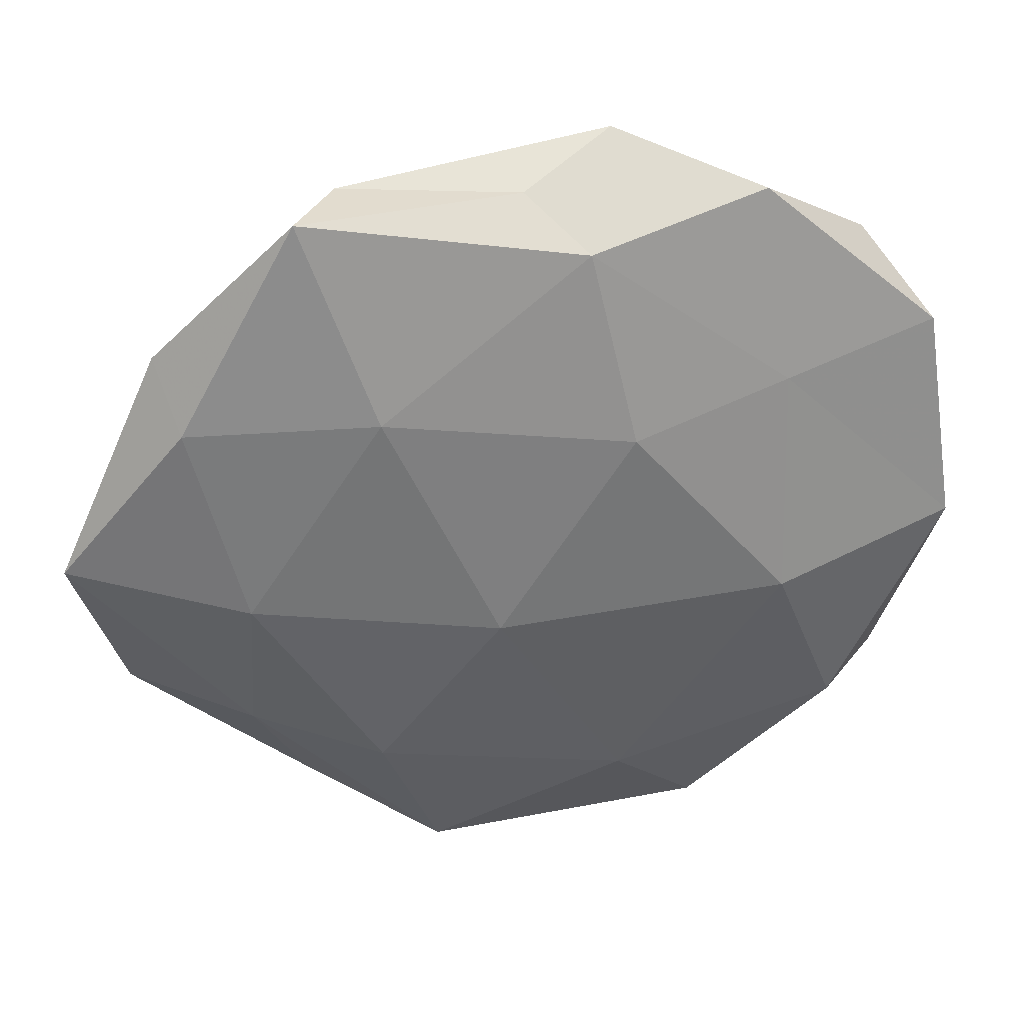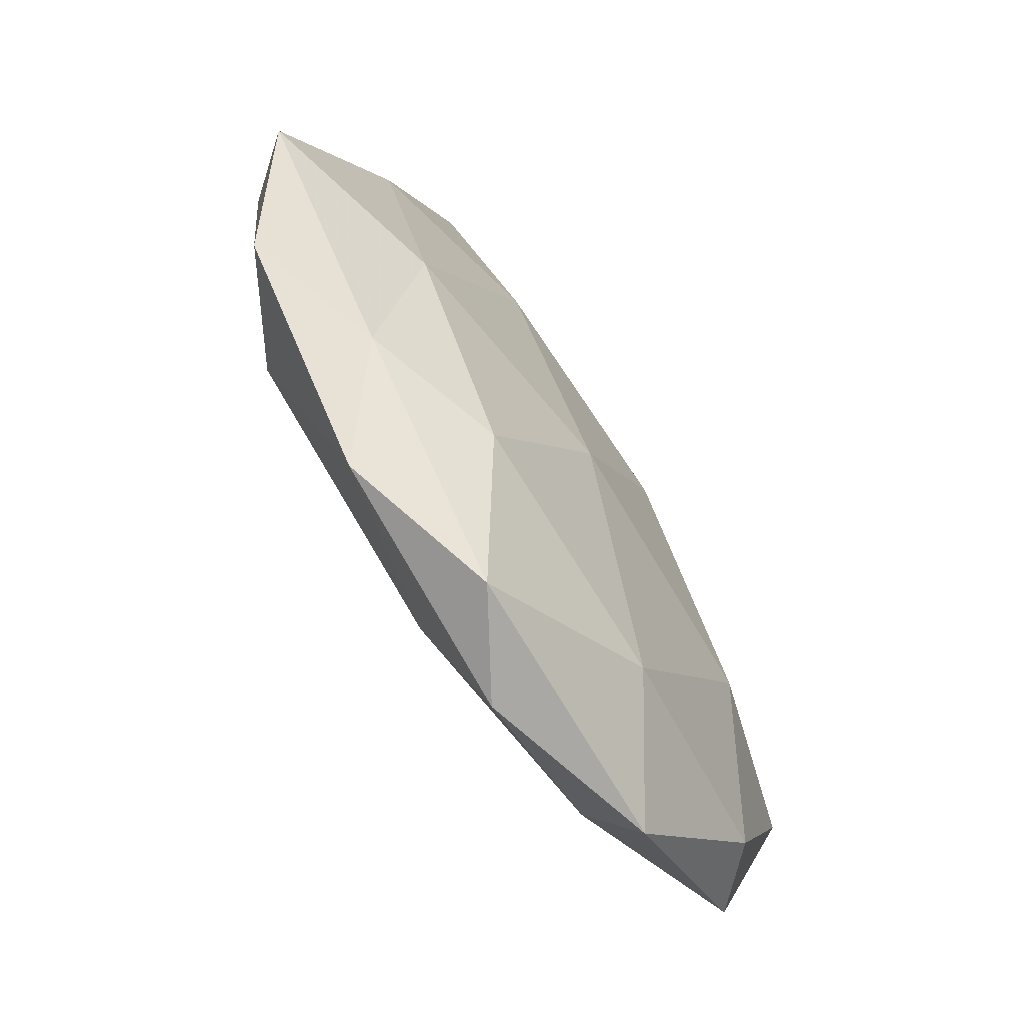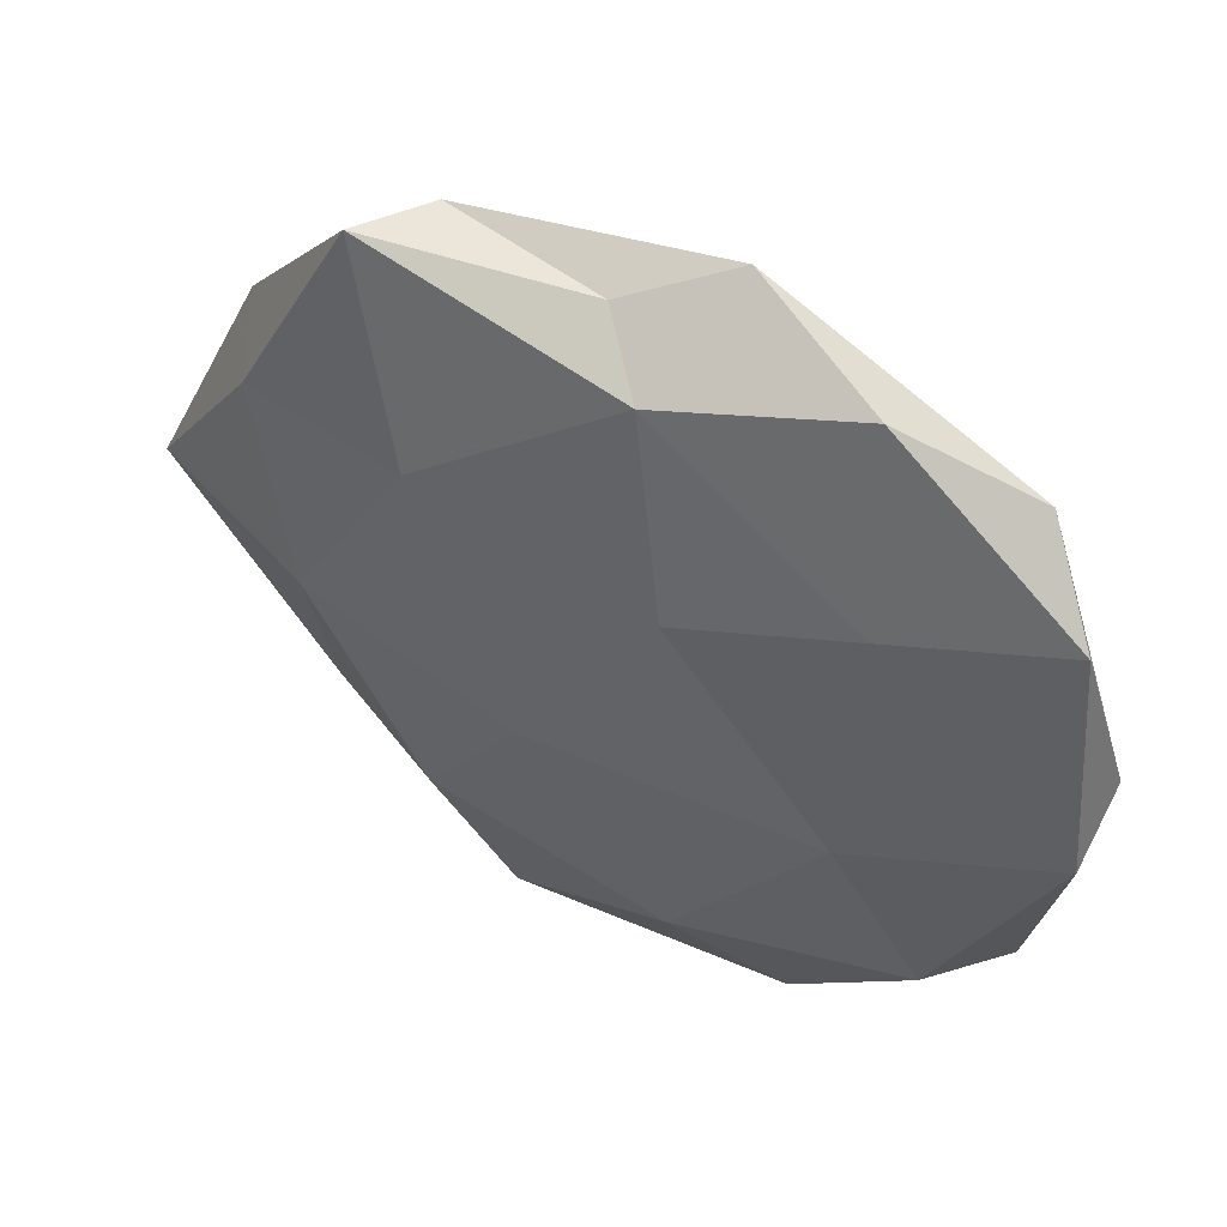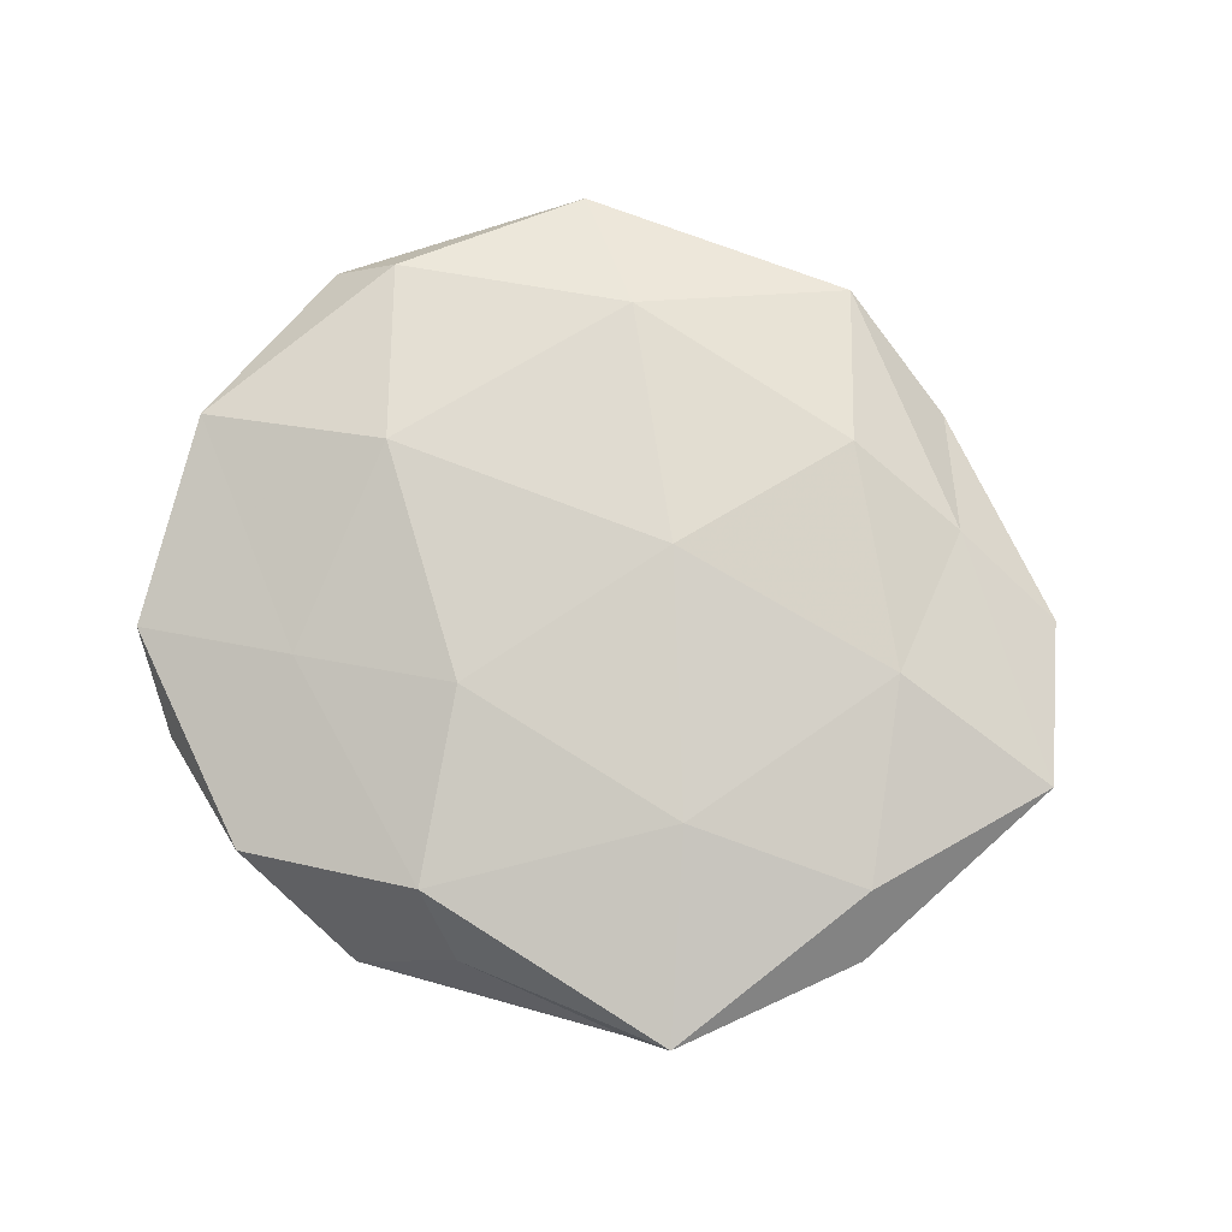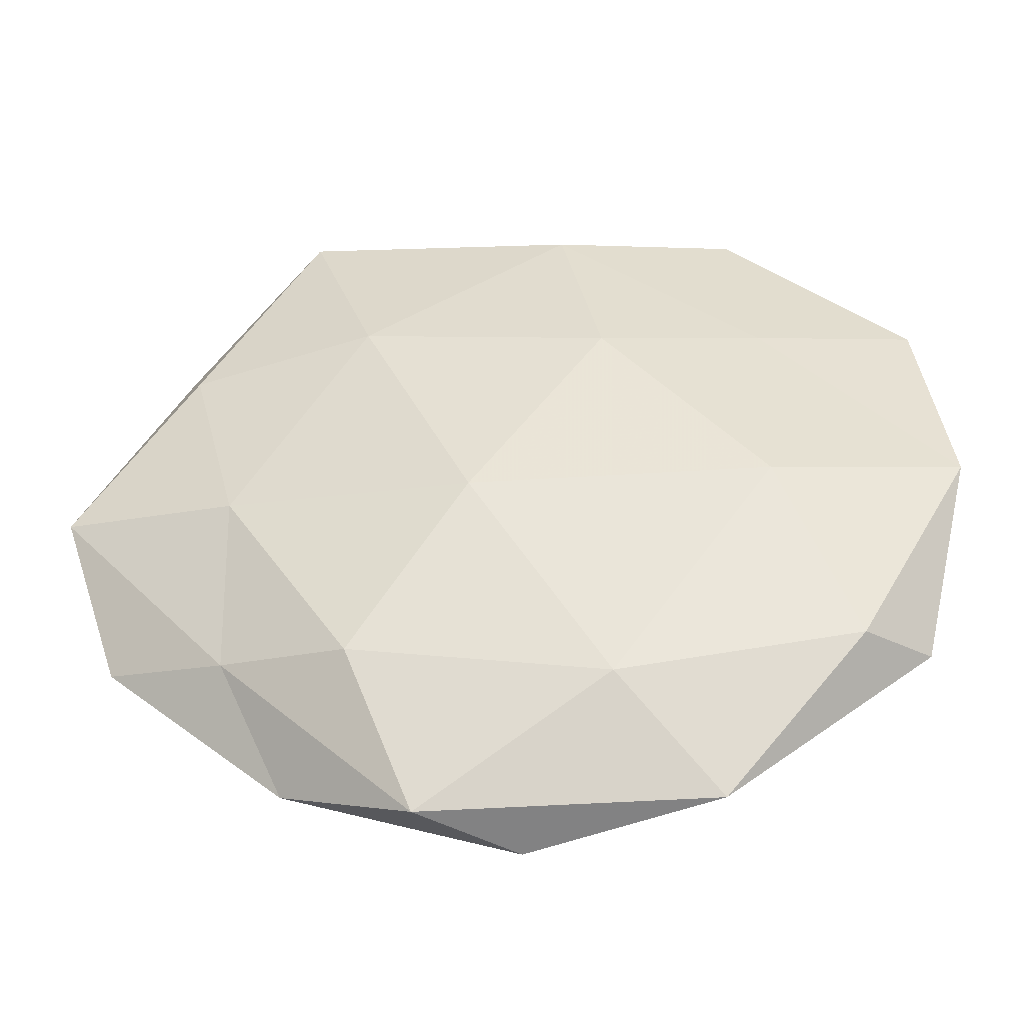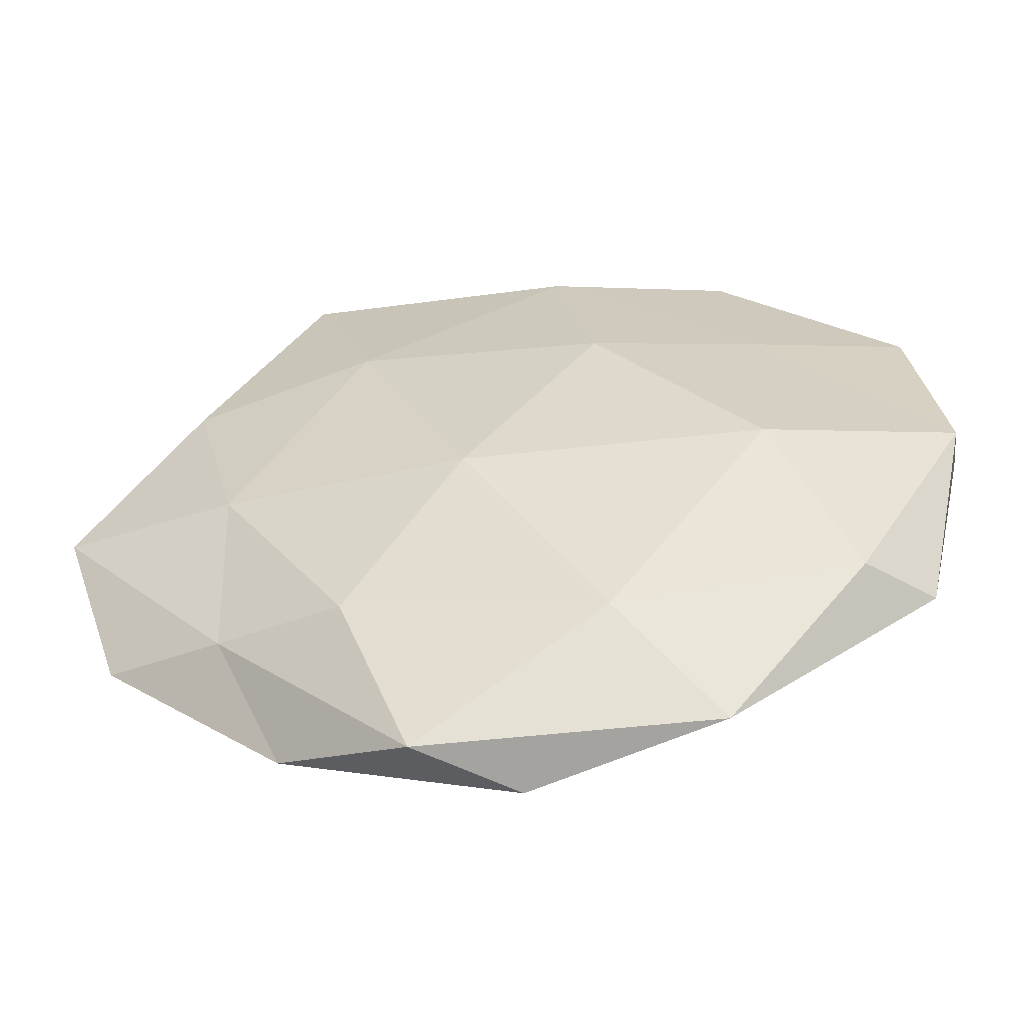
<metadata>
{"format":"obj","ext":"obj","renderer":"f3d","projection":"perspective","resolution":1024,"background":"white","views":[{"elev":33.7,"azim":-10.3,"up":"+Y"},{"elev":-68.2,"azim":-57.5,"up":"+Y"},{"elev":47.1,"azim":30.1,"up":"+Y"},{"elev":77.5,"azim":-157.1,"up":"+Z"},{"elev":-43.1,"azim":5.4,"up":"+Y"},{"elev":-55.5,"azim":8.3,"up":"+Y"}]}
</metadata>
<code>
v 0.02177 -0.03823 -0.00597
v -0.02062 0.02128 0.01197
v -0.03748 -0.005802 0.009445
v 0.03044 -0.007882 0.01228
v -0.02694 0.006954 -0.01009
v 0.03071 0.02017 0.007818
v -0.02349 0.04592 -0.002228
v -0.001728 -0.05222 -0.003363
v 0.03783 0.007338 -0.01101
v 0.04789 -0.02861 -0.0008303
v 0.01576 -0.01887 -0.0116
v 0.01933 0.03311 -0.01062
v 0.003139 0.009602 -0.01429
v -0.01367 -0.01544 -0.01357
v 0.005172 0.04025 0.009231
v 0.02217 -0.04953 0.001894
v 0.05472 0.002212 -0.003261
v -0.01384 -0.0505 0.003796
v -0.00173 0.04573 0.002402
v 0.05094 0.0237 0.002319
v -0.03941 0.02836 -0.006659
v -0.03073 -0.04215 -0.003438
v 0.01032 0.01645 0.01316
v 0.04287 0.03394 -0.004801
v 0.04054 -0.01846 -0.007544
v 0.03981 -0.03035 0.006787
v -0.04036 -0.02307 -0.009891
v -0.04662 0.02671 0.0002488
v 0.01012 0.05028 -0.004236
v -0.02167 -0.03052 0.009541
v -0.05338 -0.02237 -0.002796
v 0.01009 -0.03633 0.009819
v -0.05997 -0.001396 0.002829
v -0.006661 -0.008852 0.01395
v -0.05331 0.004024 -0.005484
v 0.05439 -0.003467 0.005415
v -0.04406 0.01936 0.007029
v 0.02797 0.04405 0.002988
v -0.008187 -0.03683 -0.00915
v -0.03797 -0.02679 0.003423
v -0.02931 0.04582 0.006433
v -0.01225 0.03318 -0.009243
f 9 11 13
f 12 9 13
f 13 14 5
f 13 11 14
f 16 8 1
f 16 1 10
f 18 8 16
f 18 22 8
f 23 4 6
f 2 23 15
f 6 15 23
f 12 24 9
f 24 17 9
f 24 20 17
f 10 1 25
f 11 25 1
f 9 25 11
f 9 17 25
f 25 17 10
f 26 16 10
f 5 14 27
f 7 21 28
f 29 7 19
f 12 29 24
f 22 31 27
f 18 16 32
f 32 26 4
f 32 16 26
f 30 18 32
f 34 2 3
f 34 23 2
f 34 4 23
f 30 34 3
f 32 4 34
f 30 32 34
f 21 5 35
f 5 27 35
f 35 28 21
f 35 27 31
f 33 28 35
f 31 33 35
f 4 36 6
f 17 36 10
f 6 36 20
f 17 20 36
f 4 26 36
f 10 36 26
f 3 2 37
f 3 37 33
f 33 37 28
f 38 15 6
f 38 19 15
f 20 38 6
f 24 38 20
f 29 19 38
f 29 38 24
f 39 1 8
f 11 1 39
f 14 11 39
f 8 22 39
f 39 27 14
f 22 27 39
f 40 22 18
f 30 3 40
f 30 40 18
f 40 31 22
f 3 33 40
f 40 33 31
f 2 15 41
f 19 7 41
f 41 15 19
f 7 28 41
f 37 2 41
f 41 28 37
f 13 5 42
f 12 13 42
f 42 5 21
f 42 21 7
f 42 7 29
f 12 42 29

</code>
